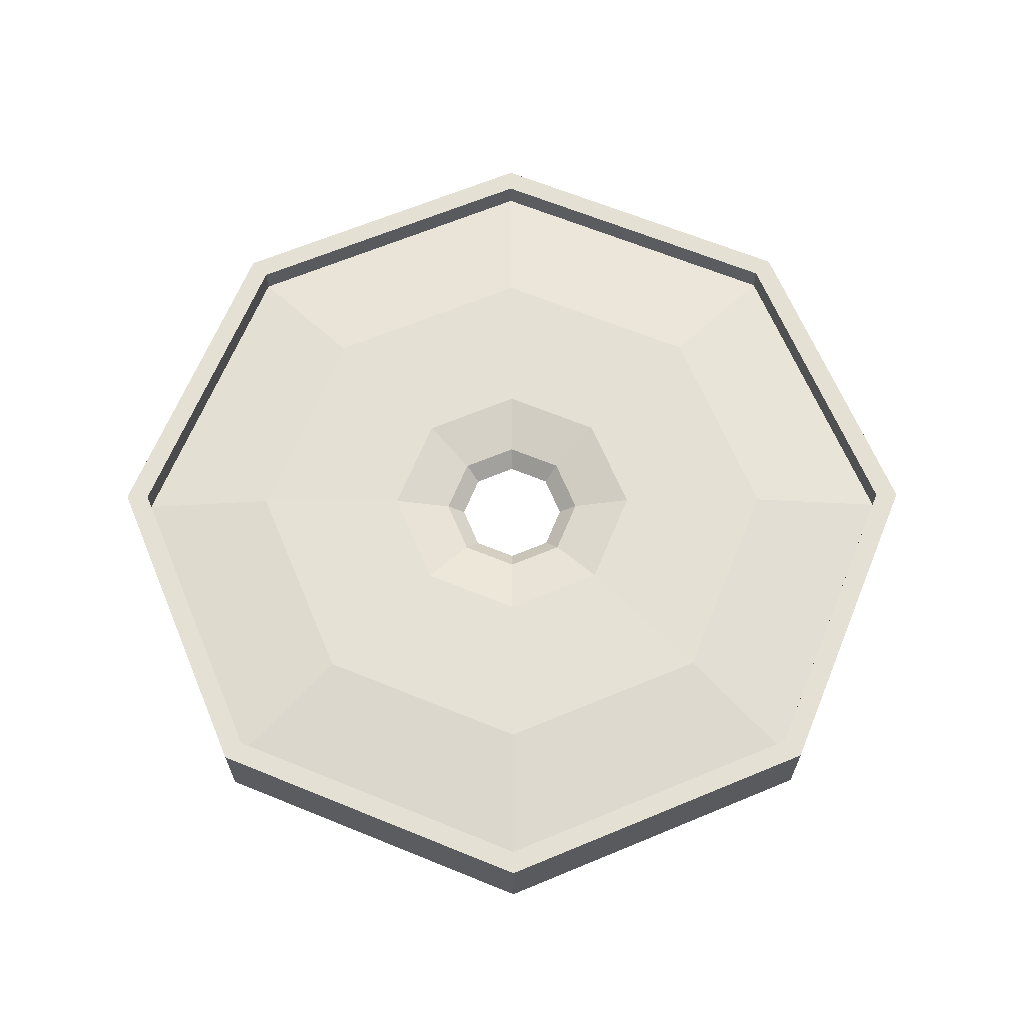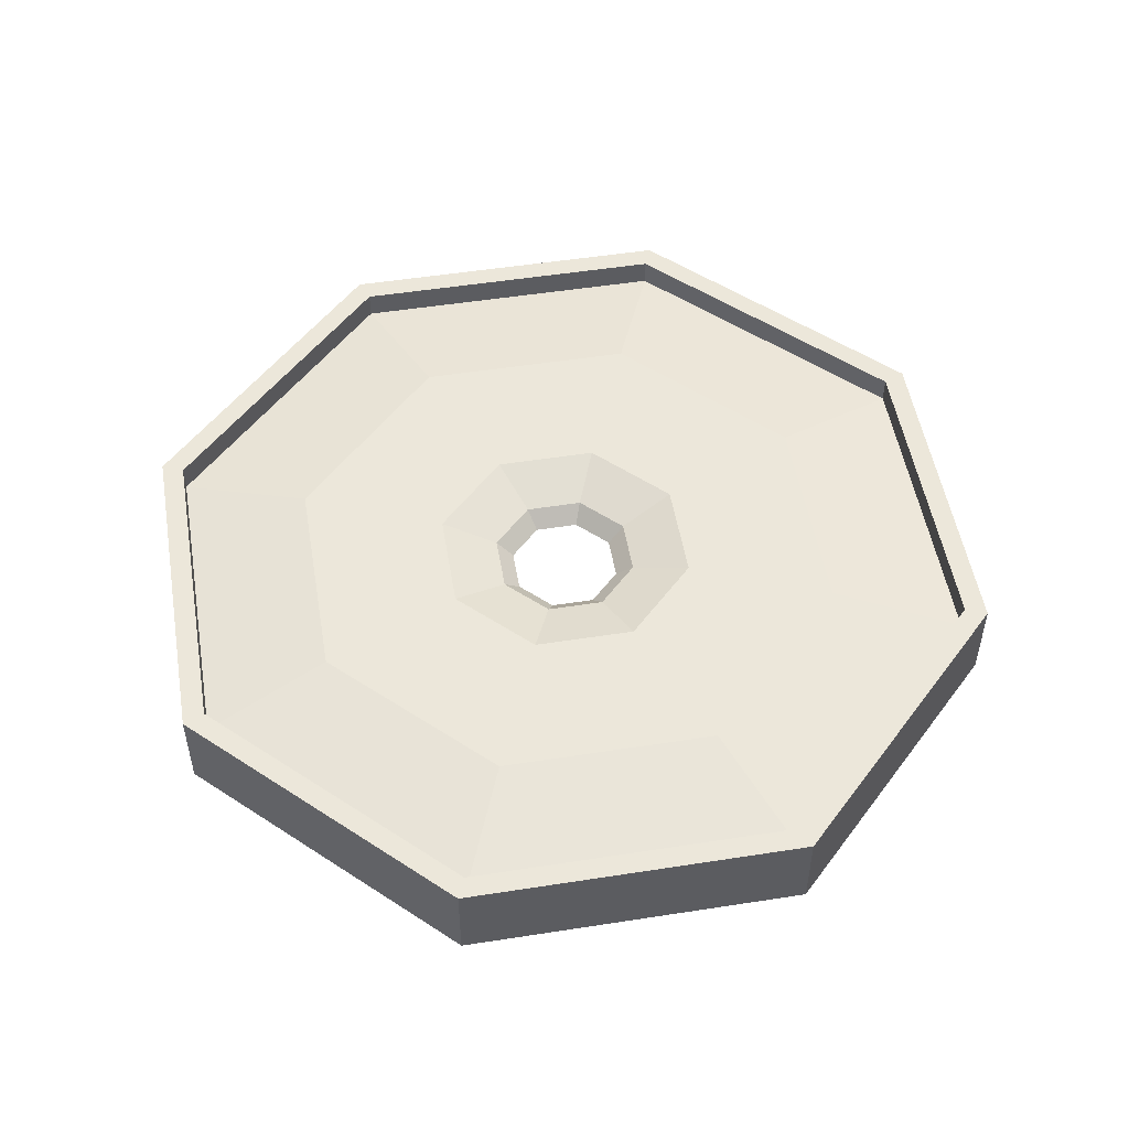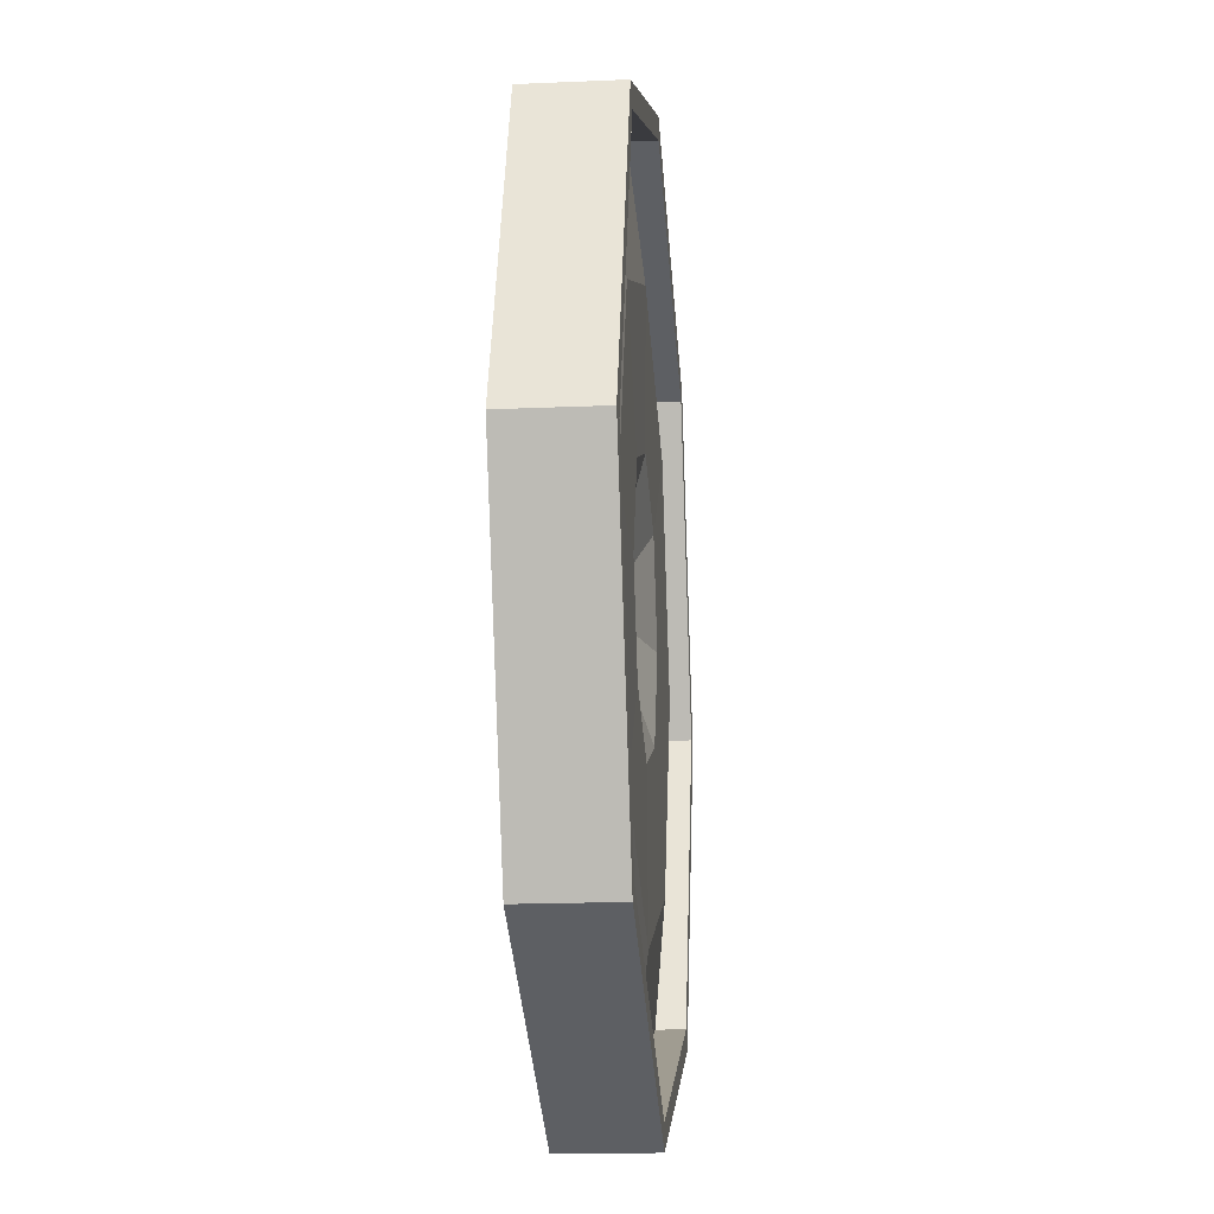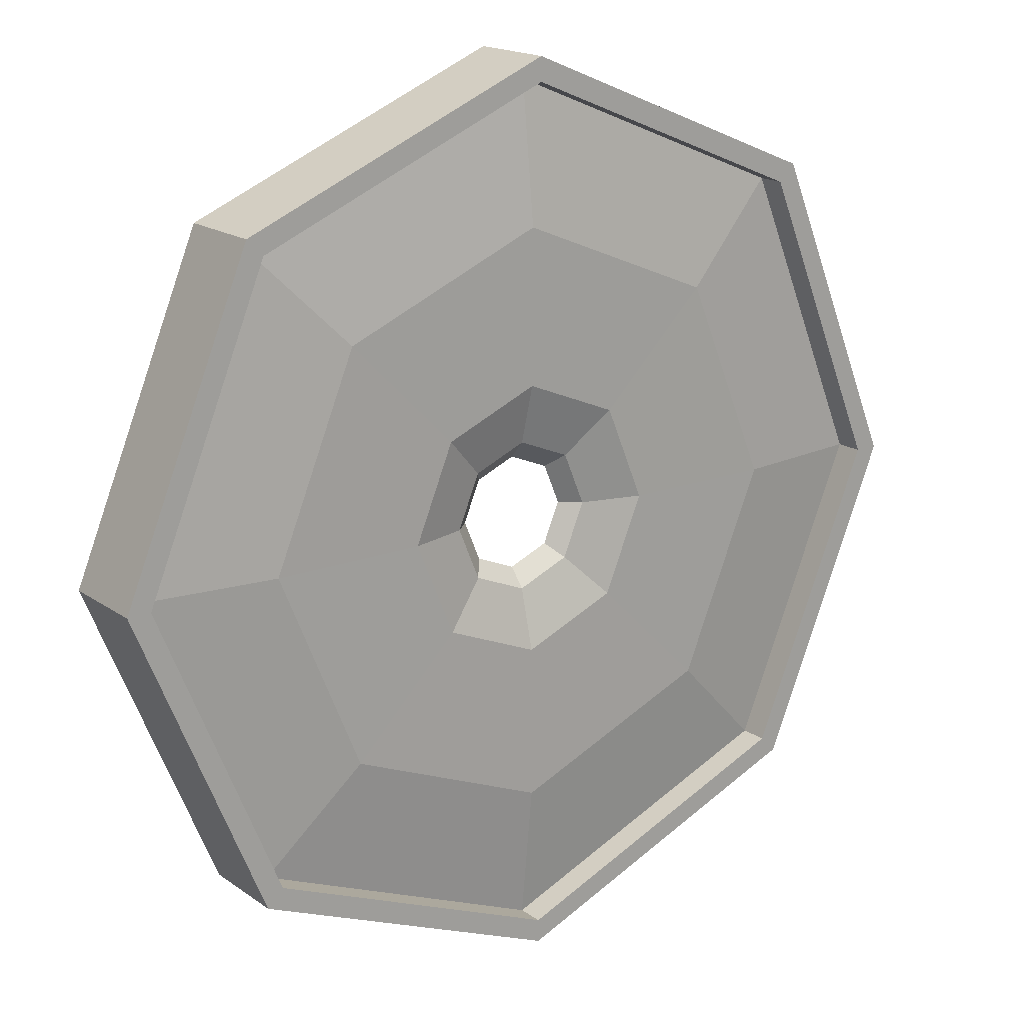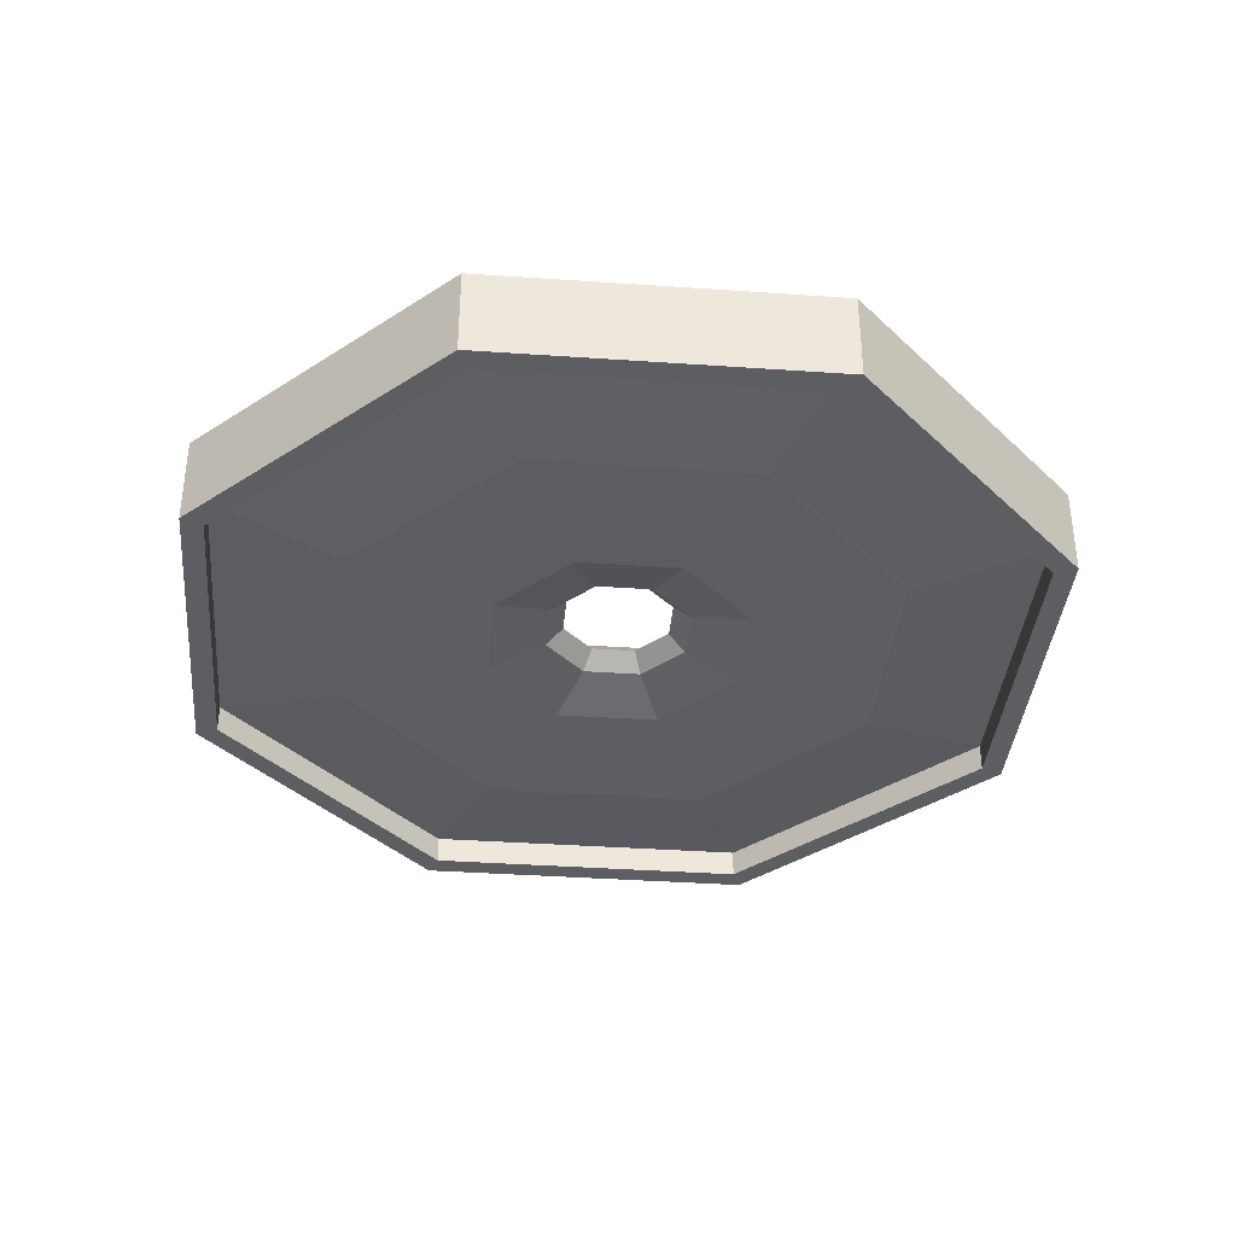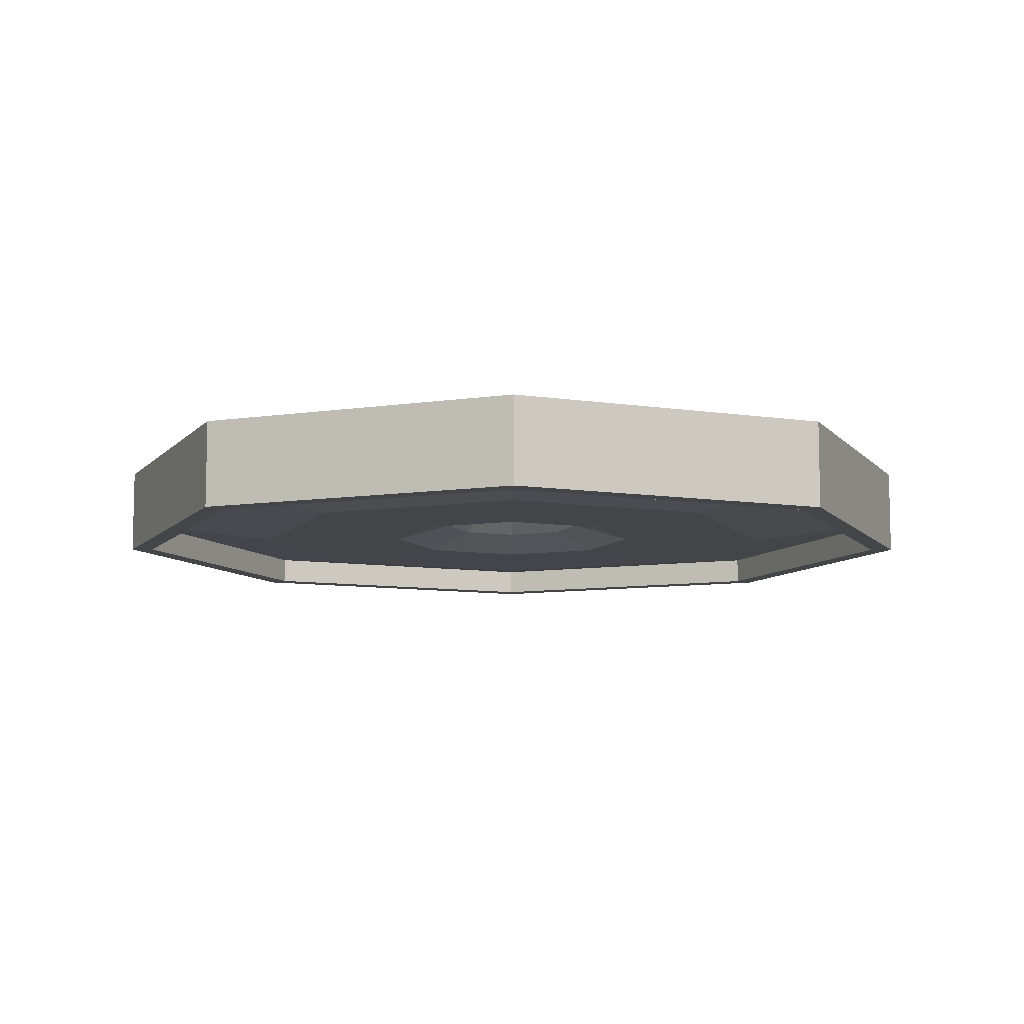
<metadata>
{"format":"obj","ext":"obj","renderer":"f3d","projection":"perspective","resolution":1024,"background":"white","views":[{"elev":65.3,"azim":134.8,"up":"+Y"},{"elev":51.6,"azim":57.9,"up":"+Y"},{"elev":-17.8,"azim":94.9,"up":"+Z"},{"elev":17.7,"azim":143.4,"up":"+Z"},{"elev":-37.4,"azim":17.4,"up":"+Y"},{"elev":-9.0,"azim":-90.2,"up":"+Y"}]}
</metadata>
<code>
o Cube
v 0 0.1005 -1
v -0.7071 0.1005 -0.7071
v -1 0.1005 0
v -0.7071 0.1005 0.7071
v 0 0.1005 1
v 0.7071 0.1005 0.7071
v 1 0.1005 -0
v 0.7071 0.1005 -0.7071
v -0 0.1005 -0.9476
v -0.6701 0.1005 -0.6701
v -0.9476 0.1005 0
v -0.6701 0.1005 0.6701
v 0 0.1005 0.9476
v 0.6701 0.1005 0.6701
v 0.9476 0.1005 -0
v 0.6701 0.1005 -0.6701
v -0 0.03851 -0.9476
v -0.6701 0.03851 -0.6701
v -0.9476 0.03851 0
v -0.6701 0.03851 0.6701
v 0 0.03851 0.9476
v 0.6701 0.03851 0.6701
v 0.9476 0.03851 -0
v 0.6701 0.03851 -0.6701
v -0 0.07395 -0.6423
v -0.4541 0.07395 -0.4541
v -0.6423 0.07395 0
v -0.4541 0.07395 0.4541
v 0 0.07395 0.6423
v 0.4541 0.07395 0.4541
v 0.6423 0.07395 -0
v 0.4541 0.07395 -0.4541
v 0 0.07228 -0.3001
v -0.2122 0.07228 -0.2122
v -0.3001 0.07228 0
v -0.2122 0.07228 0.2122
v 0 0.07228 0.3001
v 0.2122 0.07228 0.2122
v 0.3001 0.07228 -0
v 0.2122 0.07228 -0.2122
v 0 0.03642 -0.1668
v -0.118 0.03642 -0.118
v -0.1668 0.03642 0
v -0.118 0.03642 0.118
v 0 0.03642 0.1668
v 0.118 0.03642 0.118
v 0.1668 0.03642 0
v 0.118 0.03642 -0.118
v 0 0 -1
v -0.7071 0 -0.7071
v -1 0 0
v -0.7071 0 0.7071
v 0 0 1
v 0.7071 0 0.7071
v 1 0 -0
v 0.7071 0 -0.7071
v 0 -0.1005 -1
v -0.7071 -0.1005 -0.7071
v -1 -0.1005 0
v -0.7071 -0.1005 0.7071
v 0 -0.1005 1
v 0.7071 -0.1005 0.7071
v 1 -0.1005 -0
v 0.7071 -0.1005 -0.7071
v -0 -0.1005 -0.9476
v -0.6701 -0.1005 -0.6701
v -0.9476 -0.1005 0
v -0.6701 -0.1005 0.6701
v 0 -0.1005 0.9476
v 0.6701 -0.1005 0.6701
v 0.9476 -0.1005 -0
v 0.6701 -0.1005 -0.6701
v -0 -0.03851 -0.9476
v -0.6701 -0.03851 -0.6701
v -0.9476 -0.03851 0
v -0.6701 -0.03851 0.6701
v 0 -0.03851 0.9476
v 0.6701 -0.03851 0.6701
v 0.9476 -0.03851 -0
v 0.6701 -0.03851 -0.6701
v -0 -0.07395 -0.6423
v -0.4541 -0.07395 -0.4541
v -0.6423 -0.07395 0
v -0.4541 -0.07395 0.4541
v 0 -0.07395 0.6423
v 0.4541 -0.07395 0.4541
v 0.6423 -0.07395 -0
v 0.4541 -0.07395 -0.4541
v 0 -0.07228 -0.3001
v -0.2122 -0.07228 -0.2122
v -0.3001 -0.07228 0
v -0.2122 -0.07228 0.2122
v 0 -0.07228 0.3001
v 0.2122 -0.07228 0.2122
v 0.3001 -0.07228 -0
v 0.2122 -0.07228 -0.2122
v 0 -0.03642 -0.1668
v -0.118 -0.03642 -0.118
v -0.1668 -0.03642 0
v -0.118 -0.03642 0.118
v 0 -0.03642 0.1668
v 0.118 -0.03642 0.118
v 0.1668 -0.03642 0
v 0.118 -0.03642 -0.118
v 0 0 -0.1265
v -0.08942 0 -0.08942
v -0.1265 0 0
v -0.08942 0 0.08942
v 0 0 0.1265
v 0.08942 0 0.08942
v 0.1265 0 0
v 0.08942 0 -0.08942
f 52 5 53
f 50 3 51
f 55 8 56
f 53 6 54
f 51 4 52
f 49 2 50
f 56 1 49
f 54 7 55
f 7 16 8
f 5 14 6
f 4 11 12
f 2 9 10
f 8 9 1
f 6 15 7
f 4 13 5
f 2 11 3
f 10 19 11
f 15 24 16
f 13 22 14
f 11 20 12
f 9 18 10
f 16 17 9
f 14 23 15
f 12 21 13
f 24 25 17
f 22 31 23
f 20 29 21
f 18 27 19
f 23 32 24
f 22 29 30
f 20 27 28
f 17 26 18
f 27 36 28
f 26 33 34
f 32 33 25
f 30 39 31
f 28 37 29
f 26 35 27
f 31 40 32
f 29 38 30
f 39 48 40
f 37 46 38
f 35 44 36
f 33 42 34
f 33 48 41
f 38 47 39
f 36 45 37
f 34 43 35
f 44 109 45
f 42 107 43
f 47 112 48
f 45 110 46
f 43 108 44
f 41 106 42
f 48 105 41
f 46 111 47
f 61 52 53
f 59 50 51
f 64 55 56
f 62 53 54
f 60 51 52
f 58 49 50
f 57 56 49
f 63 54 55
f 72 63 64
f 70 61 62
f 68 59 60
f 66 57 58
f 57 72 64
f 71 62 63
f 69 60 61
f 67 58 59
f 75 66 67
f 80 71 72
f 78 69 70
f 76 67 68
f 74 65 66
f 73 72 65
f 79 70 71
f 77 68 69
f 81 80 73
f 87 78 79
f 85 76 77
f 83 74 75
f 88 79 80
f 78 85 77
f 84 75 76
f 82 73 74
f 84 91 83
f 82 89 81
f 89 88 81
f 95 86 87
f 93 84 85
f 91 82 83
f 96 87 88
f 94 85 86
f 104 95 96
f 102 93 94
f 100 91 92
f 98 89 90
f 97 96 89
f 103 94 95
f 101 92 93
f 99 90 91
f 109 100 101
f 107 98 99
f 112 103 104
f 110 101 102
f 108 99 100
f 106 97 98
f 105 104 97
f 111 102 103
f 52 4 5
f 50 2 3
f 55 7 8
f 53 5 6
f 51 3 4
f 49 1 2
f 56 8 1
f 54 6 7
f 7 15 16
f 5 13 14
f 4 3 11
f 2 1 9
f 8 16 9
f 6 14 15
f 4 12 13
f 2 10 11
f 10 18 19
f 15 23 24
f 13 21 22
f 11 19 20
f 9 17 18
f 16 24 17
f 14 22 23
f 12 20 21
f 24 32 25
f 22 30 31
f 20 28 29
f 18 26 27
f 23 31 32
f 22 21 29
f 20 19 27
f 17 25 26
f 27 35 36
f 26 25 33
f 32 40 33
f 30 38 39
f 28 36 37
f 26 34 35
f 31 39 40
f 29 37 38
f 39 47 48
f 37 45 46
f 35 43 44
f 33 41 42
f 33 40 48
f 38 46 47
f 36 44 45
f 34 42 43
f 44 108 109
f 42 106 107
f 47 111 112
f 45 109 110
f 43 107 108
f 41 105 106
f 48 112 105
f 46 110 111
f 61 60 52
f 59 58 50
f 64 63 55
f 62 61 53
f 60 59 51
f 58 57 49
f 57 64 56
f 63 62 54
f 72 71 63
f 70 69 61
f 68 67 59
f 66 65 57
f 57 65 72
f 71 70 62
f 69 68 60
f 67 66 58
f 75 74 66
f 80 79 71
f 78 77 69
f 76 75 67
f 74 73 65
f 73 80 72
f 79 78 70
f 77 76 68
f 81 88 80
f 87 86 78
f 85 84 76
f 83 82 74
f 88 87 79
f 78 86 85
f 84 83 75
f 82 81 73
f 84 92 91
f 82 90 89
f 89 96 88
f 95 94 86
f 93 92 84
f 91 90 82
f 96 95 87
f 94 93 85
f 104 103 95
f 102 101 93
f 100 99 91
f 98 97 89
f 97 104 96
f 103 102 94
f 101 100 92
f 99 98 90
f 109 108 100
f 107 106 98
f 112 111 103
f 110 109 101
f 108 107 99
f 106 105 97
f 105 112 104
f 111 110 102

</code>
